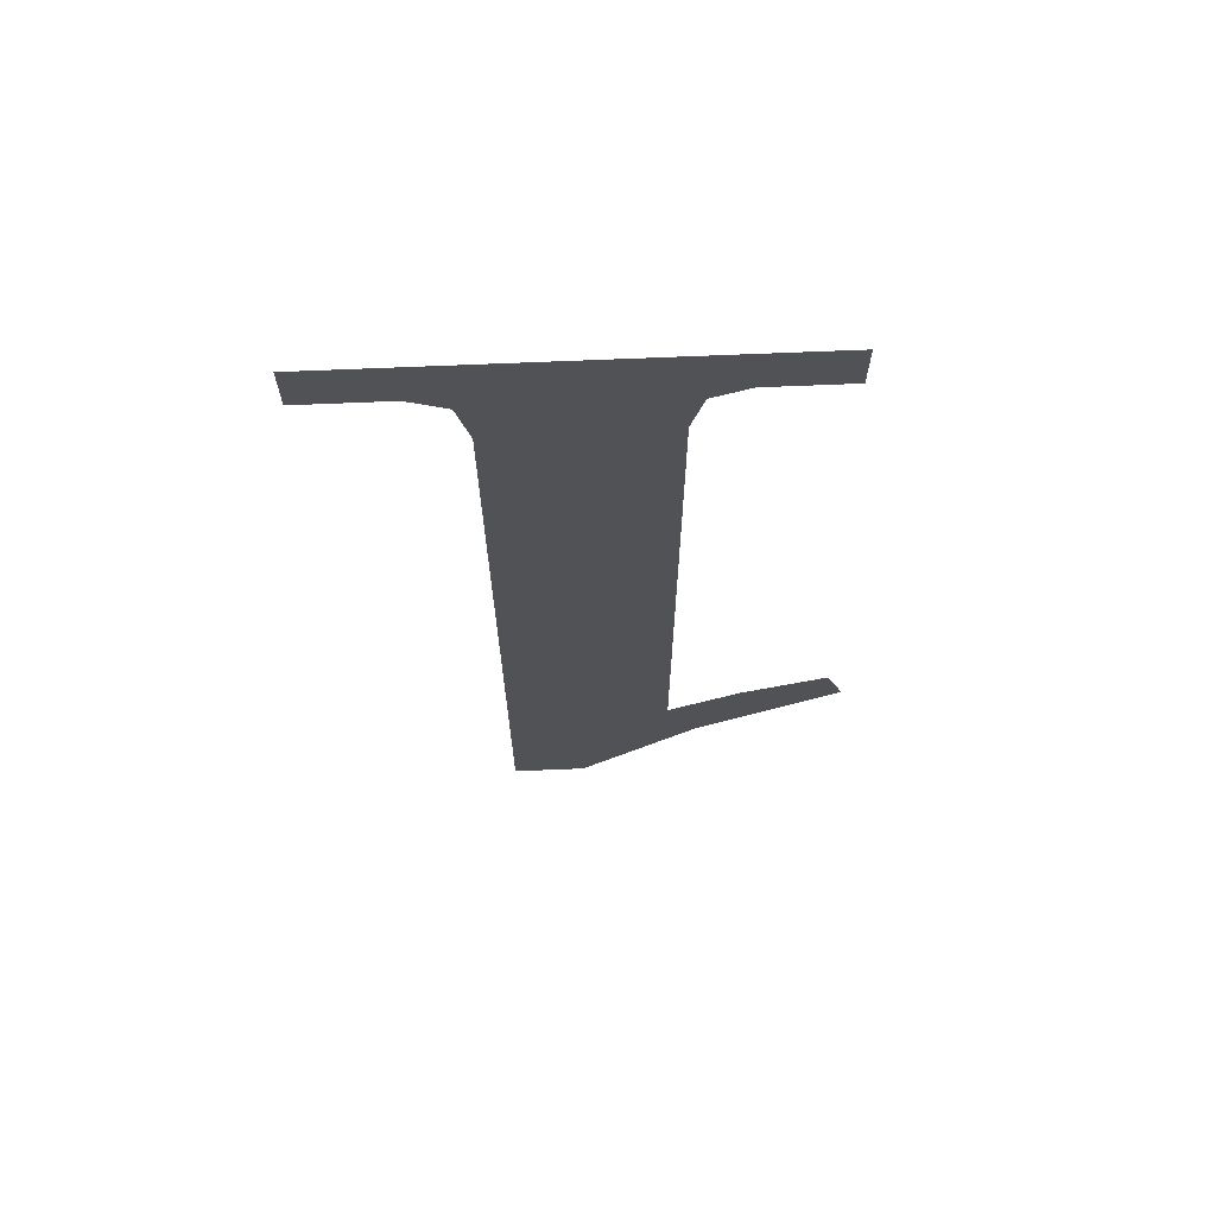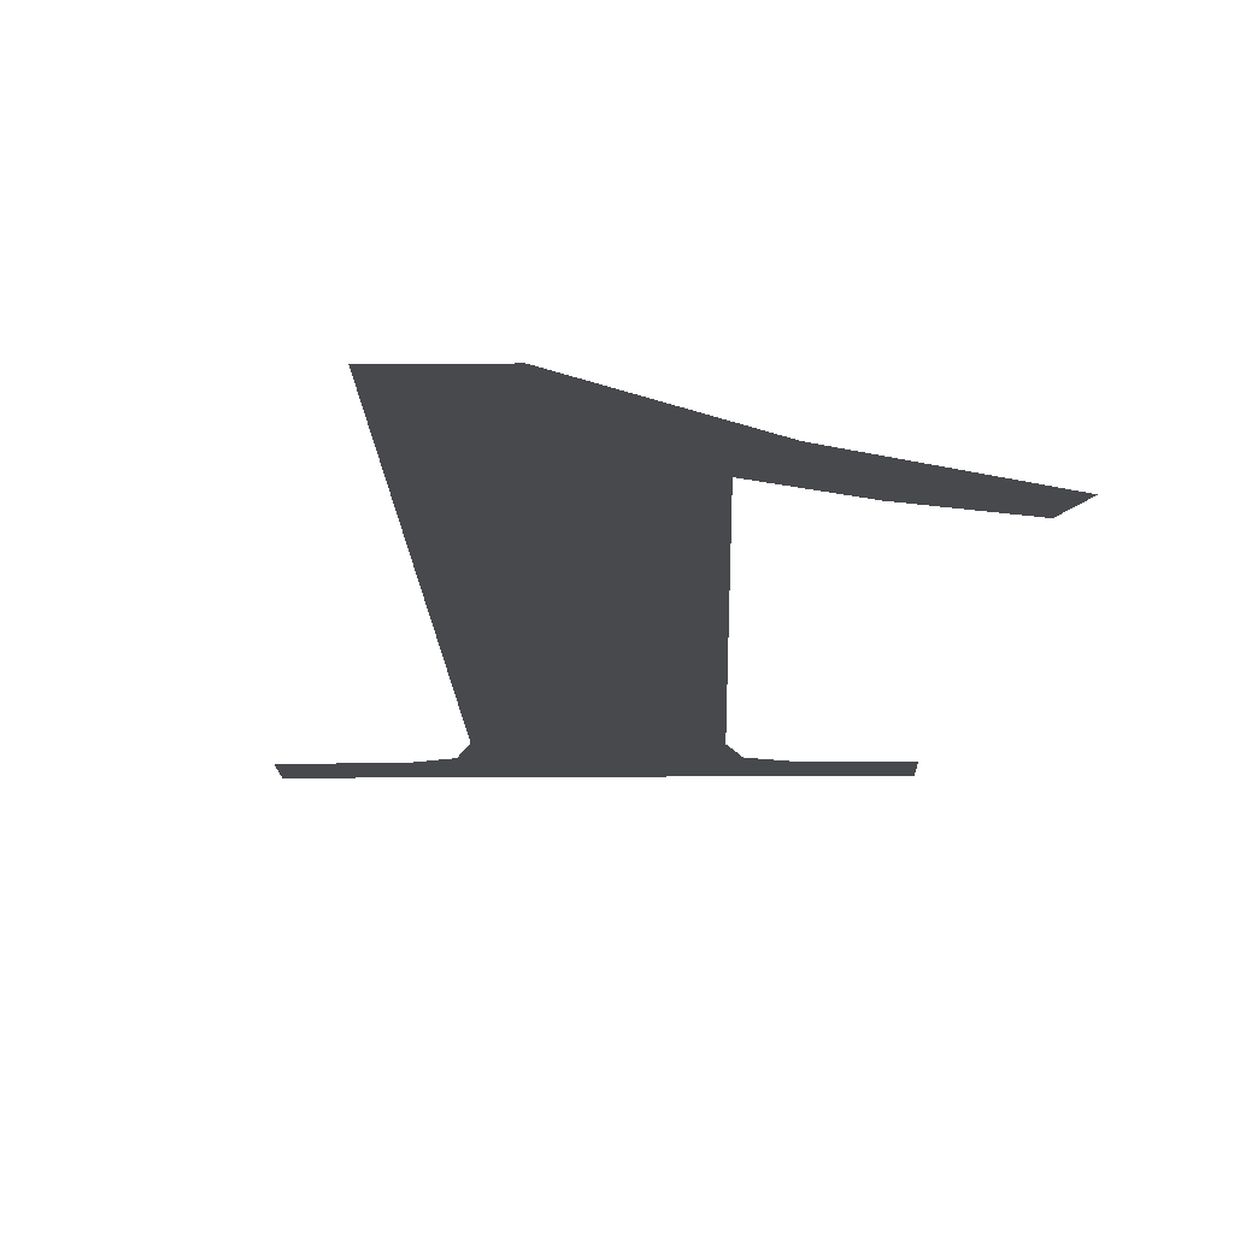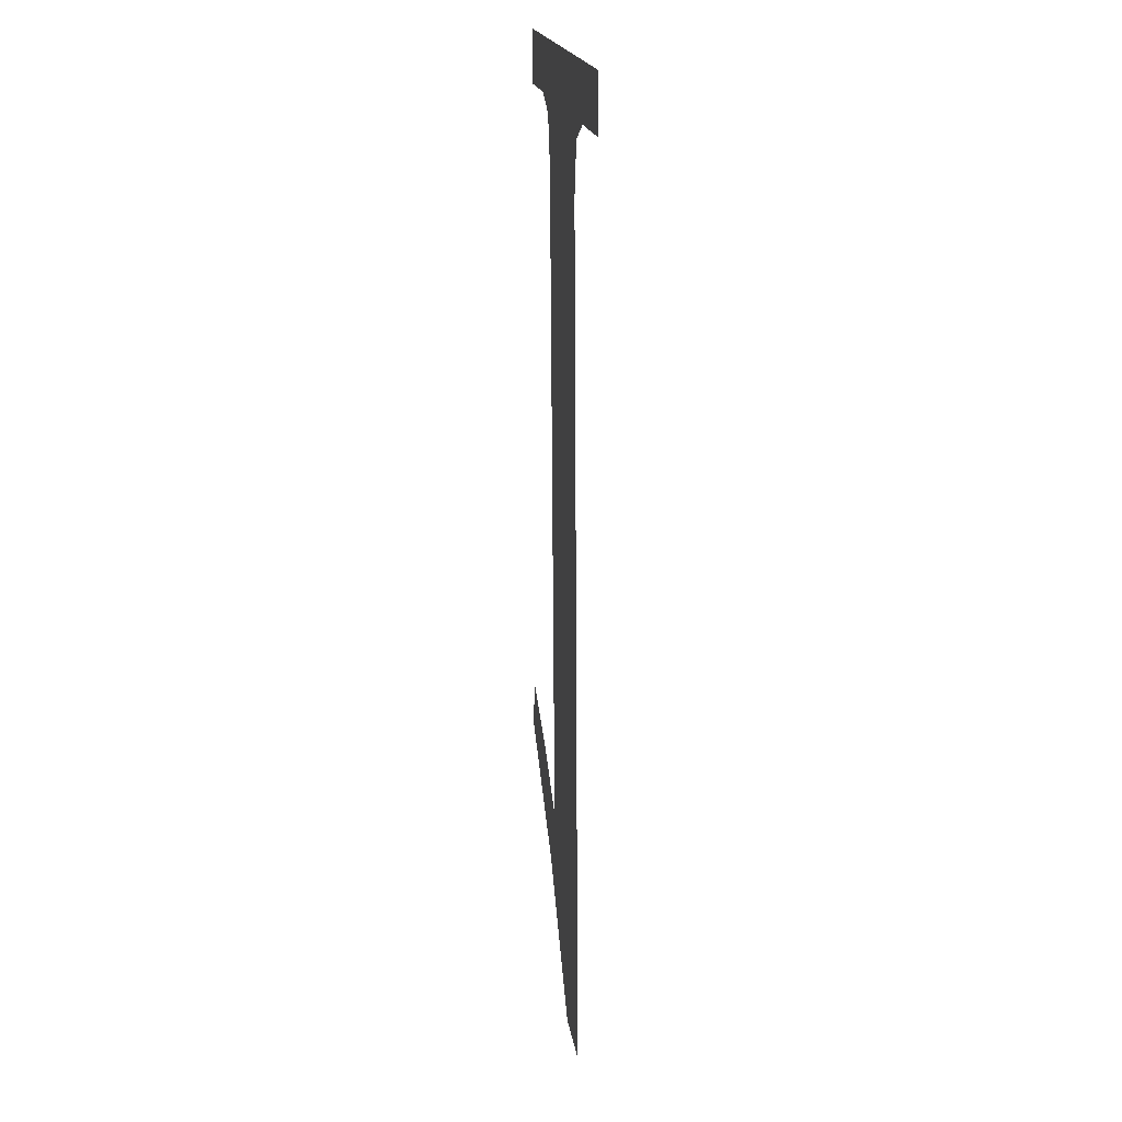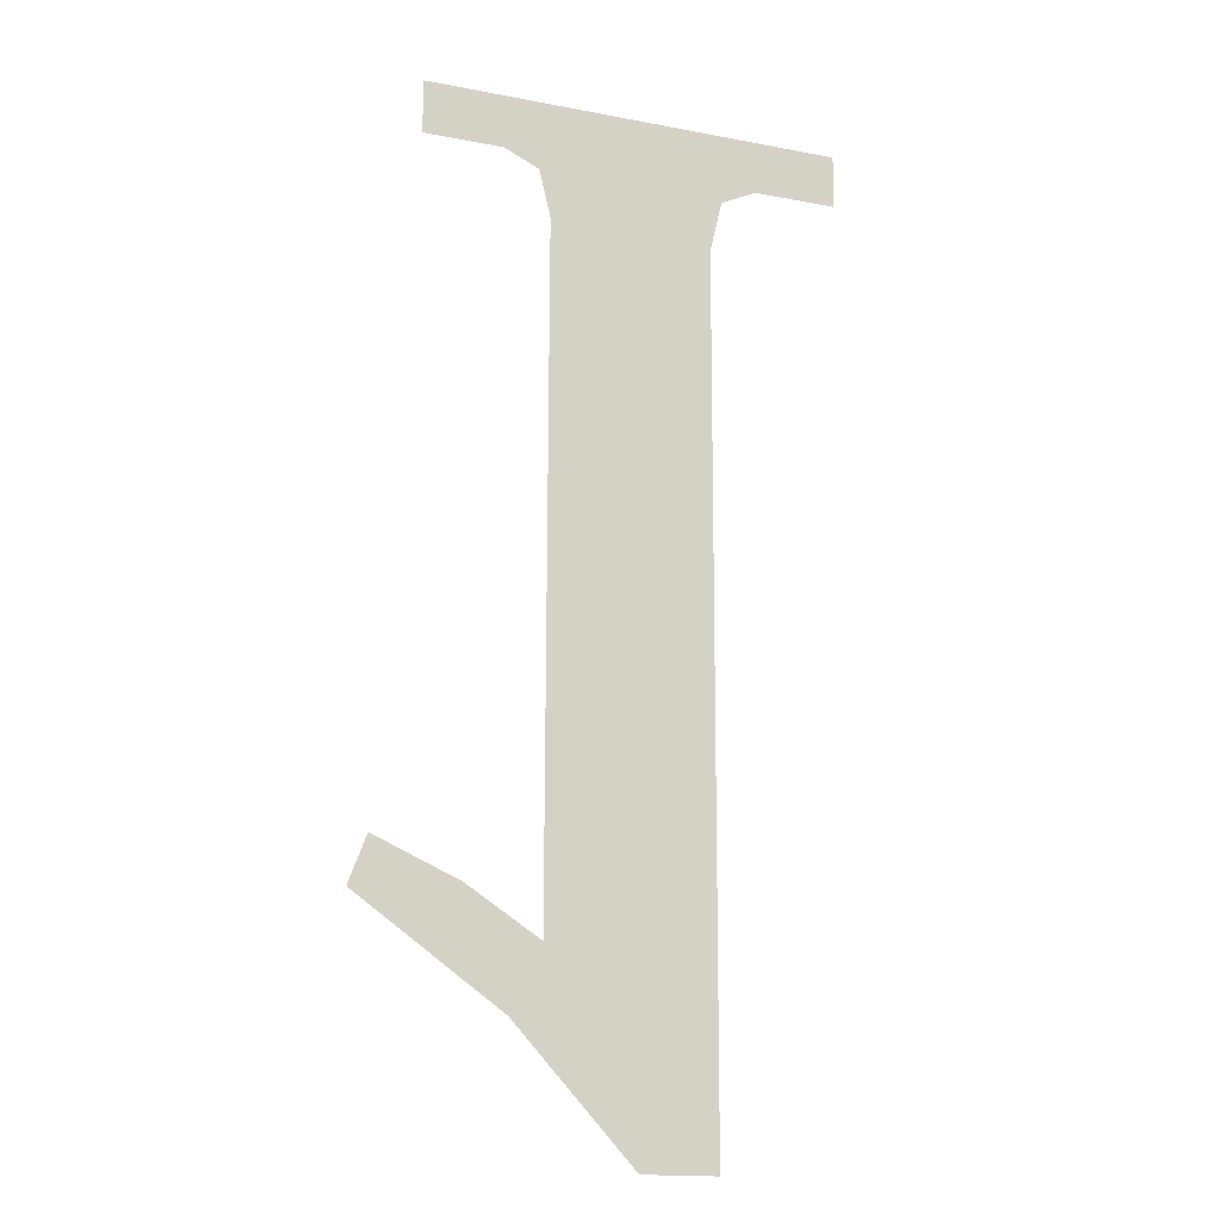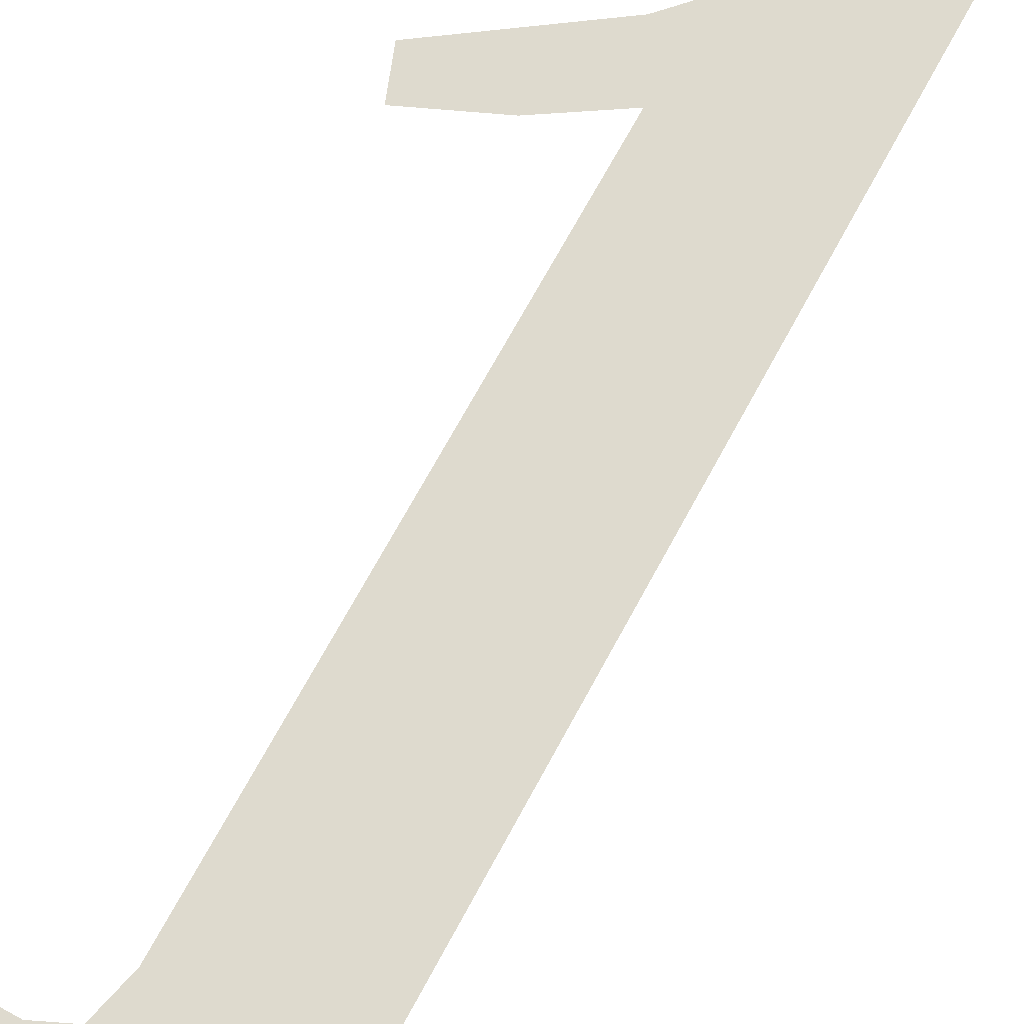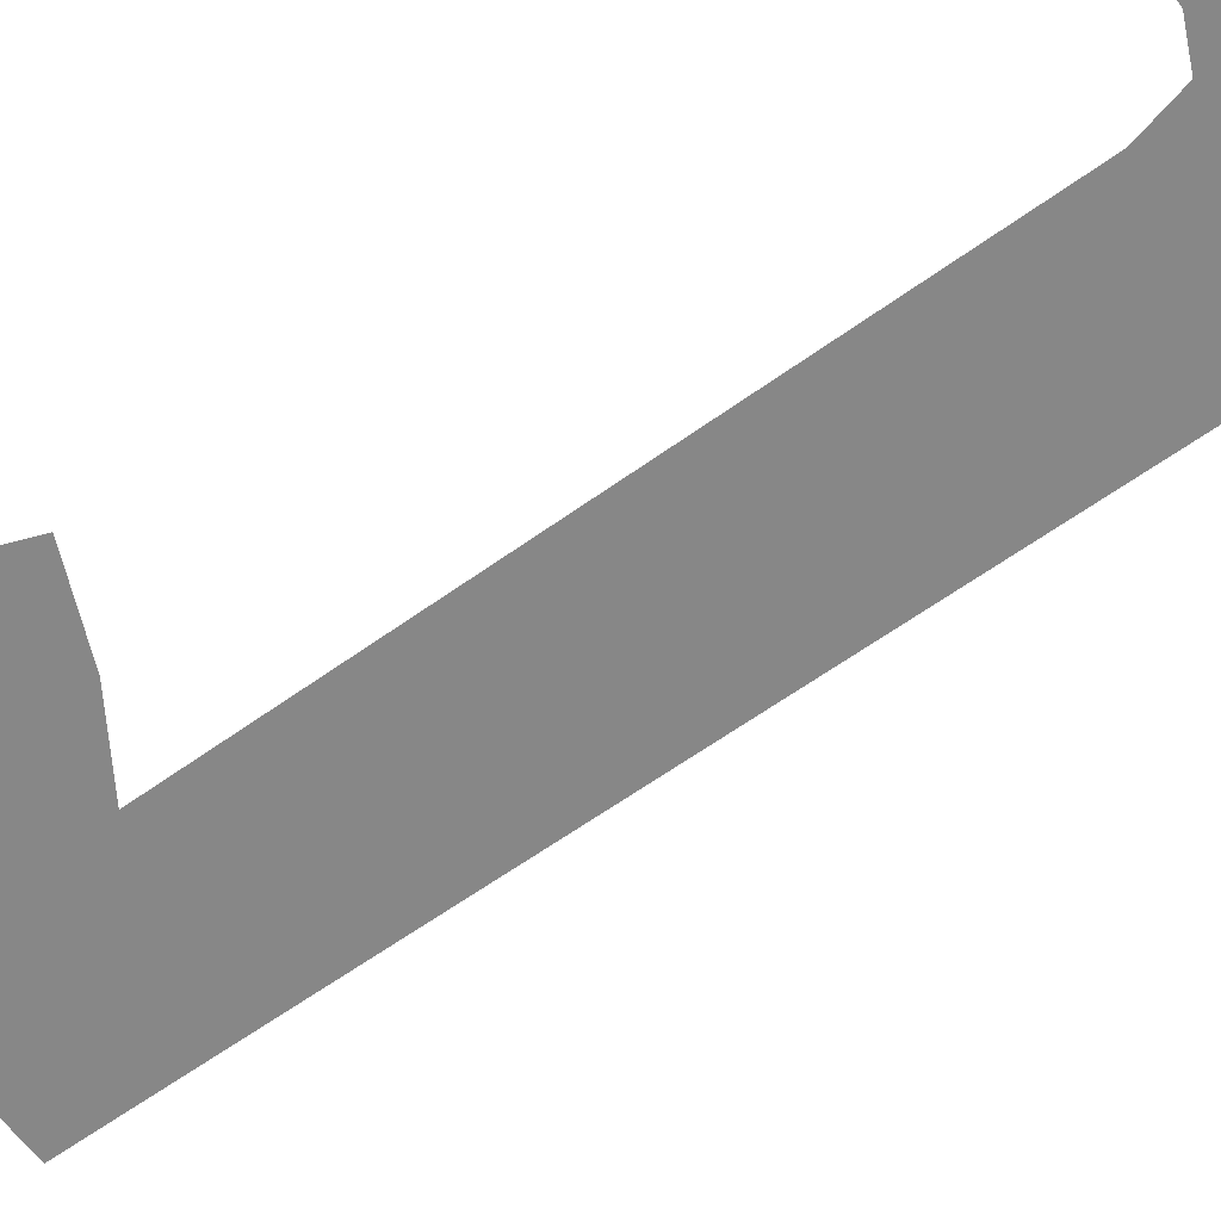
<metadata>
{"format":"obj","ext":"obj","renderer":"f3d","projection":"perspective","resolution":1024,"background":"white","views":[{"elev":69.5,"azim":177.6,"up":"+Z"},{"elev":-12.2,"azim":-178.7,"up":"+Y"},{"elev":18.3,"azim":82.1,"up":"+Z"},{"elev":-16.5,"azim":-21.3,"up":"+Z"},{"elev":70.9,"azim":28.6,"up":"+Y"},{"elev":-62.5,"azim":-53.8,"up":"+Y"}]}
</metadata>
<code>
o mesh235/mesh235-geometry#mesh235-geometry
v -0.4136 -0.1301 0.02525
v -0.4149 -0.1301 0.02682
v -0.4151 -0.1301 0.02632
v -0.414 -0.1301 0.02643
v -0.4132 -0.1301 0.02594
v -0.4123 -0.1301 0.0239
v -0.4132 -0.1301 0.03309
v -0.4115 -0.1301 0.03302
v -0.4114 -0.1301 0.03357
v -0.4115 -0.1301 0.0239
v -0.4101 -0.1301 0.03432
v -0.4134 -0.1301 0.03359
v -0.411 -0.1301 0.03376
v -0.4137 -0.1301 0.03376
v -0.4101 -0.1301 0.03376
v -0.4146 -0.1301 0.03432
v -0.4146 -0.1301 0.03376
f 1 2 3
f 2 1 4
f 3 2 1
f 4 1 2
f 4 1 5
f 5 1 4
f 5 1 6
f 6 1 5
f 5 6 7
f 7 6 5
f 8 7 6
f 6 7 8
f 9 7 8
f 8 7 9
f 8 6 10
f 10 6 8
f 11 7 9
f 9 7 11
f 11 12 7
f 7 12 11
f 11 9 13
f 13 9 11
f 11 14 12
f 12 14 11
f 11 13 15
f 15 13 11
f 16 14 11
f 11 14 16
f 14 16 17
f 17 16 14

</code>
